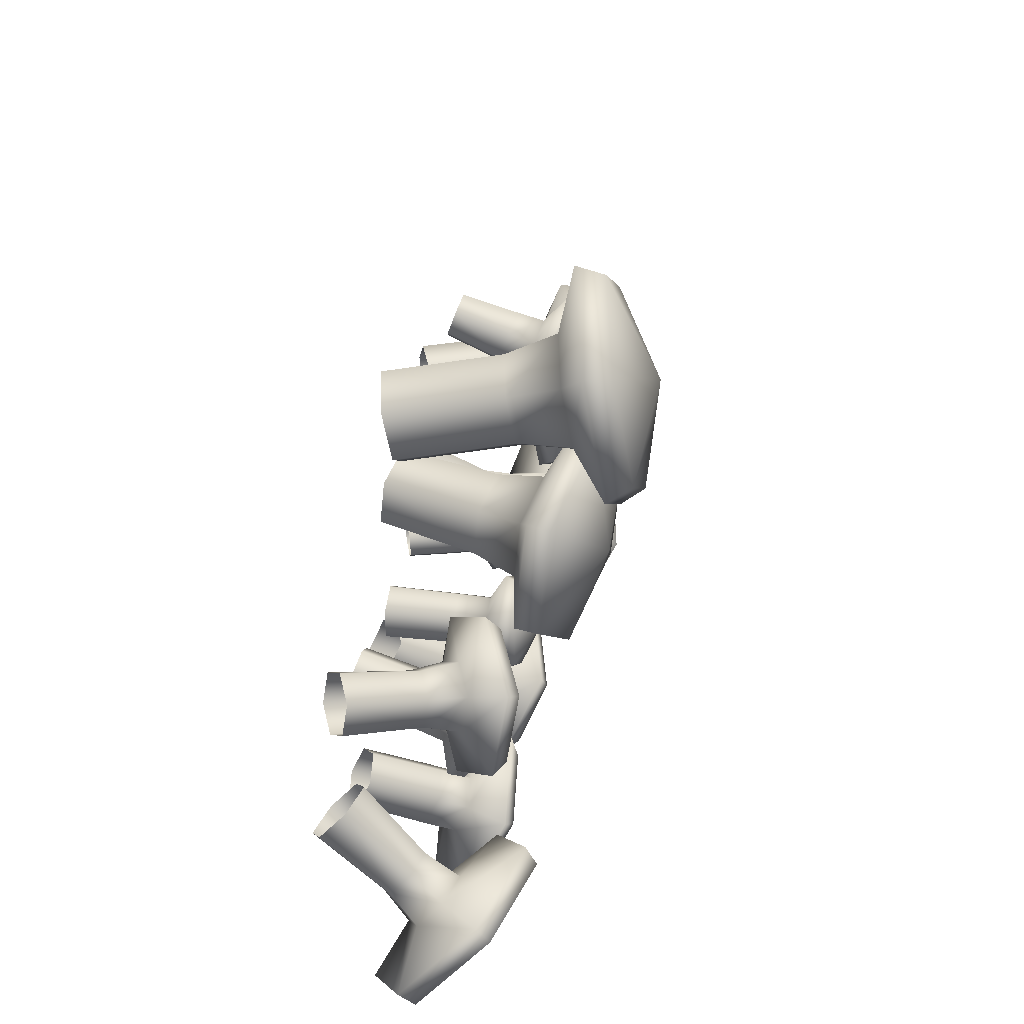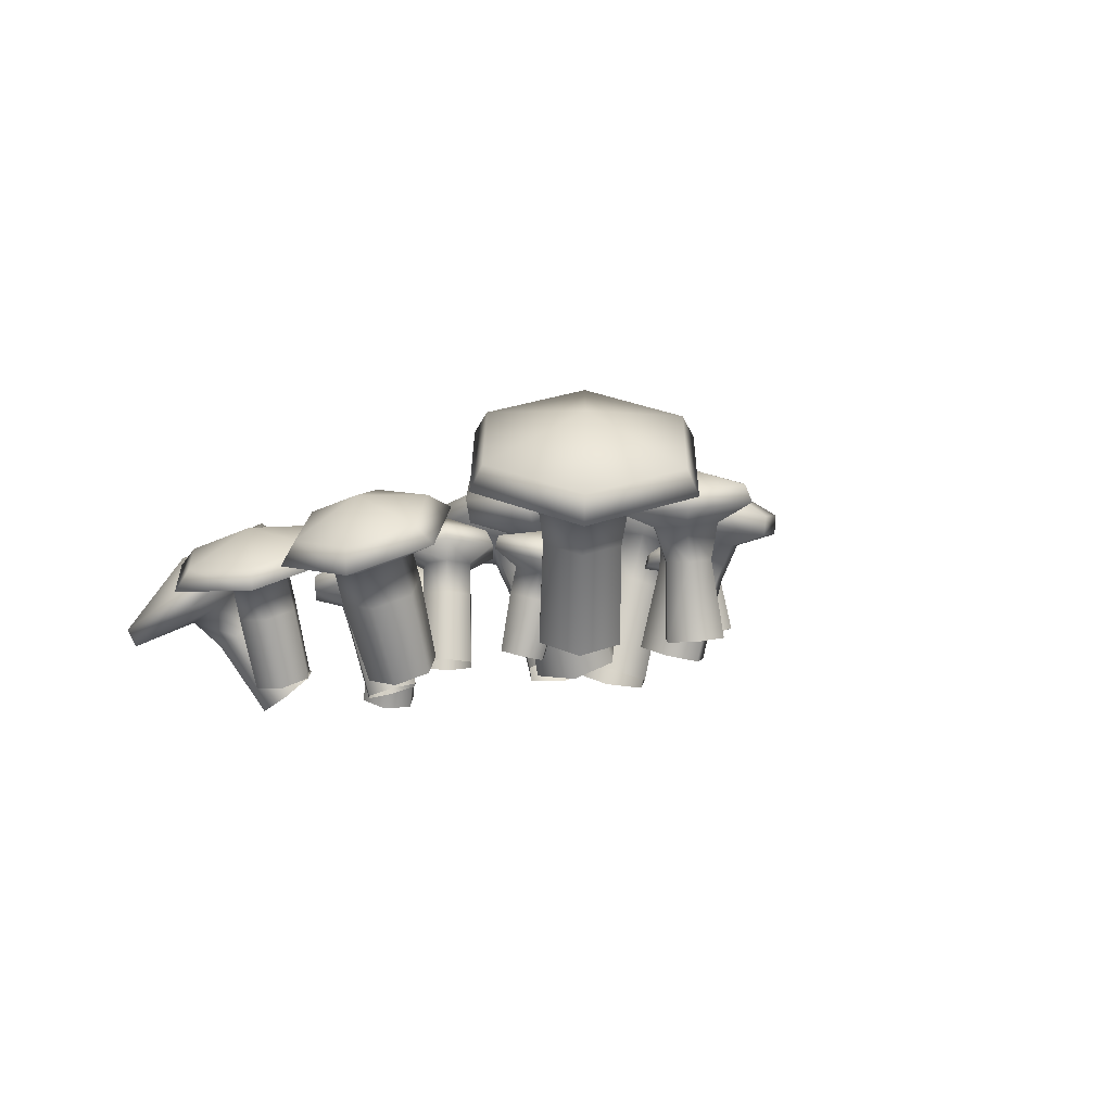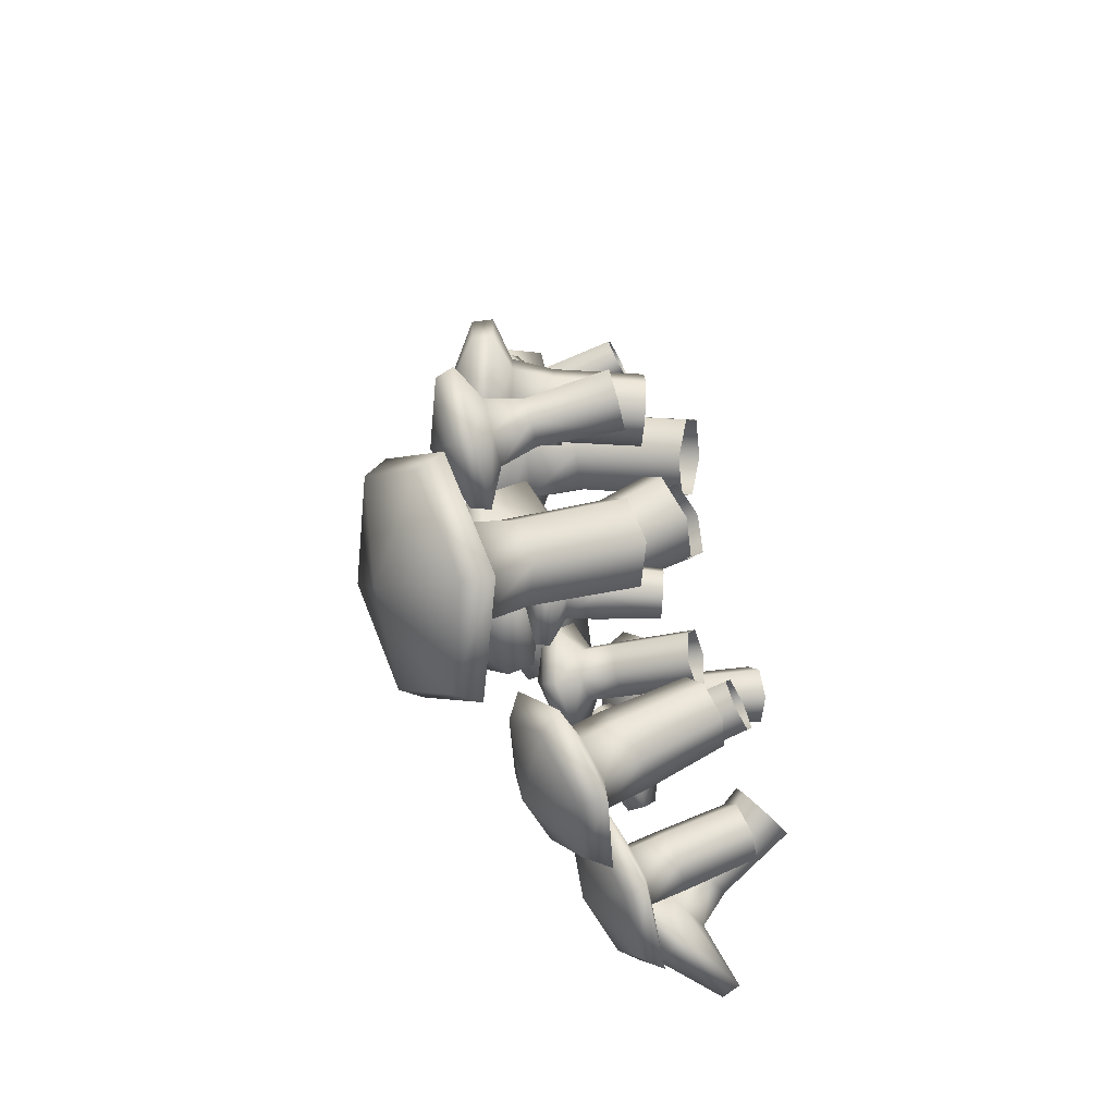
<metadata>
{"format":"obj","ext":"obj","renderer":"f3d","projection":"perspective","resolution":1024,"background":"white","views":[{"elev":28.7,"azim":100.7,"up":"+Z"},{"elev":-14.6,"azim":-121.4,"up":"+Y"},{"elev":-26.4,"azim":-70.6,"up":"+Z"}]}
</metadata>
<code>
o Shroom4_Cylinder.028
v 0.3065 -0.5435 -2.665
v 0.3065 1.44 -3.235
v 1.051 -0.5435 -2.235
v 1.545 1.44 -2.52
v 1.051 -0.5435 -1.375
v 1.545 1.44 -1.09
v 0.3065 -0.5435 -0.9452
v 0.3065 1.44 -0.3754
v -0.4383 -0.5435 -1.375
v -0.9318 1.44 -1.09
v -0.4383 -0.5435 -2.235
v -0.9318 1.44 -2.52
v -0.4701 -2.719 -1.357
v 0.3065 -2.719 -0.9085
v 1.083 -2.719 -1.357
v 1.083 -2.719 -2.254
v 0.3065 2.041 -1.805
v 0.3065 -2.719 -2.702
v -0.4701 -2.719 -2.254
v -2.315 -0.2763 -0.6209
v -3.263 1.604 -3.141
v -1.588 0.413 -0.1248
v -1.785 3.003 -2.134
v -1.851 0.8986 0.8477
v -2.32 3.989 -0.1598
v -2.842 0.6949 1.324
v -4.333 3.575 0.8075
v -3.57 0.005595 0.828
v -5.81 2.176 -0.1997
v -3.307 -0.48 -0.1445
v -5.275 1.19 -2.174
v -2.474 -2.655 2.61
v -1.569 -1.798 3.226
v -0.3366 -1.545 2.634
v -0.00921 -2.148 1.425
v -4.167 3.311 -1.627
v -0.914 -3.005 0.8085
v -2.146 -3.259 1.401
v -2.917 0.525 4.12
v -3.601 2.874 2.915
v -2.175 0.8199 4.86
v -1.973 3.521 4.537
v -2.387 0.7007 5.922
v -2.438 3.259 6.865
v -3.341 0.2867 6.243
v -4.531 2.351 7.57
v -4.084 -0.008189 5.503
v -6.159 1.705 5.947
v -3.872 0.111 4.442
v -5.694 1.966 3.619
v -3.052 -2.427 5.435
v -2.313 -2.134 6.172
v -1.362 -1.721 5.852
v -1.151 -1.603 4.795
v -4.35 3.282 5.261
v -1.89 -1.896 4.058
v -2.841 -2.309 4.378
v 8.981 -0.9828 -5.775
v 9.427 -0.683 -8.931
v 9.653 -0.6245 -5.353
v 11.74 0.5487 -7.482
v 9.511 -0.03153 -4.732
v 11.25 2.587 -5.346
v 8.697 0.2031 -4.532
v 8.45 3.393 -4.66
v 8.025 -0.1553 -4.953
v 6.14 2.161 -6.109
v 8.167 -0.7482 -5.575
v 6.628 0.1233 -8.244
v 7.715 -2.012 -3.103
v 8.552 -1.565 -2.578
v 9.567 -1.858 -2.827
v 9.744 -2.596 -3.601
v 8.969 1.884 -7.293
v 8.906 -3.043 -4.126
v 7.892 -2.75 -3.877
v -1.82 -1.783 -6.456
v -2.504 -0.2675 -8.389
v -1.113 -1.003 -5.82
v -1.299 1.061 -7.305
v -1.517 -0.5334 -4.757
v -1.988 1.862 -5.494
v -2.628 -0.8431 -4.331
v -3.882 1.334 -4.768
v -3.335 -1.623 -4.968
v -5.087 0.005378 -5.853
v -2.931 -2.092 -6.03
v -4.398 -0.7954 -7.663
v -2.141 -3.611 -3.718
v -1.518 -2.924 -3.157
v -0.5379 -2.651 -3.532
v -0.1815 -3.065 -4.469
v -3.487 1.093 -6.938
v -0.8049 -3.752 -5.03
v -1.785 -4.025 -4.654
v 4.228 -1.064 -3.199
v 4.258 0.602 -4.578
v 5.058 -0.9807 -2.796
v 5.847 0.7611 -3.807
v 5.118 -0.7191 -1.91
v 5.963 1.262 -2.109
v 4.349 -0.5407 -1.426
v 4.489 1.604 -1.183
v 3.519 -0.6238 -1.829
v 2.9 1.445 -1.954
v 3.459 -0.8853 -2.716
v 2.784 0.9437 -3.652
v 3.448 -2.719 -1.22
v 4.254 -2.638 -0.829
v 5.001 -2.811 -1.299
v 4.943 -3.065 -2.16
v 4.399 1.68 -3.053
v 4.137 -3.146 -2.551
v 3.389 -2.973 -2.081
v 5.113 2.353 6.931
v 4.7 5.694 5.691
v 6.334 2.363 7.582
v 7.551 5.717 7.211
v 6.396 2.11 8.941
v 7.695 5.126 10.38
v 5.236 1.847 9.65
v 4.988 4.513 12.04
v 4.015 1.837 8.998
v 2.137 4.49 10.52
v 3.953 2.09 7.639
v 1.994 5.08 7.344
v 4.371 -1.458 8.372
v 5.598 -1.448 9.026
v 6.763 -1.184 8.315
v 6.702 -0.9304 6.949
v 4.744 6.014 9.038
v 5.475 -0.9403 6.295
v 4.31 -1.204 7.007
v 2.48 0.8469 1.739
v 3.186 3.389 -0.3909
v 3.618 0.648 2.493
v 5.888 2.917 1.4
v 3.568 0.7819 3.865
v 5.771 3.235 4.659
v 2.381 1.115 4.484
v 2.95 4.026 6.127
v 1.243 1.314 3.729
v 0.2472 4.498 4.336
v 1.292 1.18 2.357
v 0.365 4.18 1.077
v 0.6367 -1.704 3.947
v 1.685 -1.887 4.642
v 2.779 -2.193 4.073
v 2.825 -2.317 2.809
v 3.261 4.534 2.794
v 1.776 -2.134 2.114
v 0.6824 -1.827 2.683
v -10.78 -1.754 -4.948
v -12.22 -0.3497 -7.631
v -10.05 -0.9111 -4.488
v -10.38 1.77 -6.474
v -10.23 -0.5105 -3.363
v -10.82 2.777 -3.645
v -11.13 -0.9523 -2.698
v -13.1 1.666 -1.973
v -11.86 -1.795 -3.158
v -14.93 -0.4535 -3.13
v -11.69 -2.195 -4.283
v -14.5 -1.461 -5.959
v -10.04 -4.025 -2.048
v -9.273 -3.137 -1.564
v -8.32 -2.672 -2.264
v -8.137 -3.094 -3.449
v -13.17 1.268 -5.099
v -8.907 -3.981 -3.933
v -9.859 -4.447 -3.233
v -6.861 -0.5275 1.711
v -7.252 1.22 -0.05311
v -6.241 -0.2896 2.09
v -5.581 1.861 0.9689
v -6.29 -0.1176 2.833
v -5.713 2.325 2.973
v -6.959 -0.1834 3.197
v -7.517 2.147 3.955
v -7.579 -0.4213 2.818
v -9.188 1.506 2.933
v -7.53 -0.5933 2.075
v -9.056 1.042 0.9288
v -7.241 -2.676 3.47
v -6.452 -2.373 3.952
v -5.6 -2.289 3.489
v -5.538 -2.508 2.542
v -7.528 2.302 1.798
v -6.327 -2.811 2.059
v -7.179 -2.895 2.523
v 8.815 -0.07062 -0.1457
v 7.765 1.53 -1.703
v 9.426 0.4112 0.2807
v 9.206 2.666 -0.6974
v 9.354 0.5462 1.155
v 9.036 2.984 1.364
v 8.671 0.1993 1.602
v 7.425 2.166 2.42
v 8.06 -0.2825 1.176
v 5.984 1.03 1.414
v 8.132 -0.4175 0.302
v 6.154 0.7115 -0.6471
v 9.253 -2.273 1.625
v 9.924 -1.744 2.093
v 10.67 -1.364 1.602
v 10.75 -1.512 0.643
v 7.247 2.388 0.2463
v 10.08 -2.04 0.1753
v 9.332 -2.421 0.6664
v 0.265 0.7555 7.116
v 0.273 1.942 5.929
v 0.9611 0.9035 7.515
v 1.581 2.22 6.678
v 0.9406 1.179 8.283
v 1.542 2.737 8.121
v 0.224 1.306 8.652
v 0.196 2.976 8.814
v -0.4721 1.158 8.252
v -1.112 2.698 8.064
v -0.4516 0.8828 7.485
v -1.073 2.181 6.622
v -0.3471 -0.4292 8.756
v 0.2383 -0.3048 9.091
v 0.8409 -0.4118 8.781
v 0.8581 -0.6432 8.136
v 0.2314 2.892 7.216
v 0.2727 -0.7677 7.8
v -0.3299 -0.6607 8.11
v 2.831 -1.505 -7.731
v 2.179 -0.2934 -9.76
v 3.593 -0.9982 -7.364
v 3.923 0.8682 -8.919
v 3.523 -0.58 -6.473
v 3.764 1.826 -6.88
v 2.692 -0.6689 -5.95
v 1.861 1.623 -5.682
v 1.93 -1.176 -6.318
v 0.1161 0.4611 -6.523
v 2 -1.594 -7.208
v 0.2751 -0.4969 -8.563
v 2.776 -3.094 -5.371
v 3.508 -2.607 -5.018
v 4.307 -2.521 -5.521
v 4.374 -2.923 -6.377
v 1.795 1.196 -7.988
v 3.642 -3.411 -6.73
v 2.843 -3.496 -6.227
v -6.616 -2.05 -3.518
v -7.115 -0.5689 -4.206
v -5.969 -1.837 -3.074
v -5.857 -0.1537 -3.343
v -5.996 -1.891 -2.263
v -5.91 -0.2592 -1.766
v -6.671 -2.159 -1.896
v -7.221 -0.78 -1.051
v -7.318 -2.372 -2.34
v -8.48 -1.195 -1.915
v -7.291 -2.318 -3.151
v -8.427 -1.09 -3.492
v -6.639 -3.9 -2.481
v -6.09 -3.719 -2.105
v -5.518 -3.492 -2.416
v -5.495 -3.446 -3.104
v -7.328 -0.241 -2.605
v -6.044 -3.627 -3.48
v -6.616 -3.854 -3.169
v -11.6 -0.8156 -5.627
v -10.75 0.1689 -5.089
v -10.95 0.6371 -3.775
v -12.01 0.1207 -2.998
v -12.86 -0.8638 -3.536
v -12.66 -1.332 -4.85
v -7.078 0.4217 1.155
v -6.205 0.7567 1.689
v -6.274 0.999 2.737
v -7.216 0.9063 3.25
v -8.09 0.5713 2.716
v -8.021 0.329 1.668
v -3.338 1.655 3.912
v -2.429 2.016 4.818
v -2.688 1.87 6.118
v -3.857 1.363 6.512
v -4.766 1.002 5.606
v -4.507 1.148 4.306
v 0.2618 1.445 6.791
v 1.02 1.606 7.226
v 0.9977 1.906 8.062
v 0.2172 2.045 8.464
v -0.541 1.884 8.029
v -0.5187 1.584 7.193
v 4.931 3.924 6.843
v 6.489 3.937 7.674
v 6.567 3.614 9.408
v 5.088 3.279 10.31
v 3.53 3.267 9.48
v 3.451 3.589 7.747
v 2.811 2.177 1.274
v 4.234 1.928 2.217
v 4.172 2.096 3.932
v 2.687 2.512 4.705
v 1.264 2.76 3.762
v 1.326 2.593 2.047
v 8.259 0.7884 -0.5423
v 9.018 1.387 -0.01272
v 8.928 1.555 1.073
v 8.08 1.124 1.629
v 7.321 0.5252 1.099
v 7.41 0.3576 0.01381
v 9.063 -0.2464 -6.738
v 9.89 0.1942 -6.22
v 9.715 0.9231 -5.456
v 8.714 1.212 -5.21
v 7.888 0.771 -5.729
v 8.062 0.04204 -6.493
v 4.267 -0.1252 -3.531
v 5.142 -0.03771 -3.106
v 5.205 0.2378 -2.172
v 4.395 0.4258 -1.663
v 3.52 0.3383 -2.087
v 3.457 0.06277 -3.021
v 2.459 -0.626 -8.164
v 3.215 -0.1231 -7.8
v 3.146 0.2917 -6.917
v 2.322 0.2035 -6.398
v 1.566 -0.2994 -6.762
v 1.635 -0.7142 -7.645
v -2.31 -0.8532 -7.034
v -1.612 -0.08434 -6.406
v -2.011 0.379 -5.359
v -3.107 0.07357 -4.938
v -3.805 -0.6953 -5.566
v -3.406 -1.159 -6.614
v -6.878 -1.335 -3.487
v -6.224 -1.119 -3.039
v -6.252 -1.174 -2.219
v -6.933 -1.444 -1.848
v -7.587 -1.66 -2.297
v -7.56 -1.605 -3.116
v -2.896 0.86 -1.488
v -2.087 1.626 -0.9369
v -2.38 2.165 0.1434
v -3.481 1.939 0.6726
v -4.289 1.173 0.1215
v -3.997 0.6337 -0.9588
v 0.3065 0.4482 -2.638
v 1.028 0.4482 -2.222
v 1.028 0.4482 -1.389
v 0.3065 0.4482 -0.9723
v -0.4148 0.4482 -1.389
v -0.4148 0.4482 -2.222
v -11.74 -0.979 -7.742
v -9.672 1.406 -6.44
v -10.16 2.541 -3.255
v -12.73 1.29 -1.373
v -14.79 -1.096 -2.675
v -14.3 -2.23 -5.859
v -6.983 -0.9245 -4.254
v -5.702 -0.5019 -3.375
v -5.756 -0.6093 -1.77
v -7.091 -1.139 -1.043
v -8.372 -1.562 -1.921
v -8.318 -1.455 -3.527
v -2.945 0.9845 -2.81
v -1.432 2.418 -1.778
v -1.979 3.428 0.2445
v -4.041 3.004 1.235
v -5.555 1.571 0.2035
v -5.007 0.5608 -1.819
v -7.121 0.6676 -0.1113
v -5.297 1.367 1.005
v -5.441 1.874 3.193
v -7.41 1.68 4.265
v -9.235 0.9801 3.149
v -9.091 0.4739 0.9608
v -3.344 2.335 2.786
v -1.637 3.013 4.488
v -2.124 2.739 6.929
v -4.319 1.787 7.668
v -6.027 1.109 5.966
v -5.539 1.383 3.525
v 0.2815 1.504 5.832
v 1.793 1.826 6.699
v 1.749 2.424 8.366
v 0.1925 2.7 9.167
v -1.319 2.378 8.3
v -1.275 1.781 6.633
v 4.765 5.015 5.162
v 7.963 5.041 6.866
v 8.124 4.378 10.42
v 5.088 3.69 12.28
v 1.891 3.665 10.57
v 1.729 4.327 7.016
v 3.028 2.702 -0.3832
v 5.775 2.222 1.437
v 5.655 2.546 4.749
v 2.789 3.349 6.241
v 0.04188 3.829 4.421
v 0.1616 3.506 1.109
v 8.084 1.023 -2.003
v 9.8 2.376 -0.8063
v 9.598 2.755 1.648
v 7.68 1.781 2.905
v 5.964 0.4279 1.708
v 6.166 0.04897 -0.7463
v 9.425 -1.217 -8.623
v 11.85 0.0738 -7.105
v 11.33 2.21 -4.866
v 8.402 3.055 -4.147
v 5.981 1.764 -5.665
v 6.493 -0.3719 -7.903
v 4.23 0.09705 -4.534
v 5.91 0.2653 -3.718
v 6.032 0.7948 -1.923
v 4.474 1.156 -0.9439
v 2.794 0.9879 -1.76
v 2.672 0.4584 -3.554
v 5.181 1.471 -2.581
v 2.407 -0.9887 -10.09
v 4.62 0.485 -9.021
v 4.419 1.7 -6.434
v 2.003 1.442 -4.914
v -0.2099 -0.03159 -5.981
v -0.008201 -1.247 -8.568
v -2.064 -0.9586 -8.612
v -0.5136 0.7509 -7.217
v -1.4 1.781 -4.887
v -3.837 1.102 -3.953
v -5.388 -0.6075 -5.348
v -4.501 -1.638 -7.678
v 0.3065 0.944 -3.478
v 1.755 0.944 -2.642
v 1.755 0.944 -0.9687
v 0.3065 0.944 -0.1323
v -1.142 0.944 -0.9687
v -1.142 0.944 -2.642
f 430 2 4 431
f 431 4 6 432
f 432 6 8 433
f 433 8 10 434
f 10 8 17
f 434 10 12 435
f 435 12 2 430
f 1 3 16 18
f 6 4 17
f 12 10 17
f 4 2 17
f 8 6 17
f 2 12 17
f 5 7 14 15
f 11 1 18 19
f 7 9 13 14
f 3 5 15 16
f 9 11 19 13
f 363 21 23 364
f 364 23 25 365
f 365 25 27 366
f 366 27 29 367
f 29 27 36
f 367 29 31 368
f 368 31 21 363
f 20 22 35 37
f 25 23 36
f 31 29 36
f 23 21 36
f 27 25 36
f 21 31 36
f 24 26 33 34
f 30 20 37 38
f 26 28 32 33
f 22 24 34 35
f 28 30 38 32
f 375 40 42 376
f 376 42 44 377
f 377 44 46 378
f 378 46 48 379
f 48 46 55
f 379 48 50 380
f 380 50 40 375
f 39 41 54 56
f 44 42 55
f 50 48 55
f 42 40 55
f 46 44 55
f 40 50 55
f 43 45 52 53
f 49 39 56 57
f 45 47 51 52
f 41 43 53 54
f 47 49 57 51
f 405 59 61 406
f 406 61 63 407
f 407 63 65 408
f 408 65 67 409
f 67 65 74
f 409 67 69 410
f 410 69 59 405
f 58 60 73 75
f 63 61 74
f 69 67 74
f 61 59 74
f 65 63 74
f 59 69 74
f 62 64 71 72
f 68 58 75 76
f 64 66 70 71
f 60 62 72 73
f 66 68 76 70
f 424 78 80 425
f 425 80 82 426
f 426 82 84 427
f 427 84 86 428
f 86 84 93
f 428 86 88 429
f 429 88 78 424
f 77 79 92 94
f 82 80 93
f 88 86 93
f 80 78 93
f 84 82 93
f 78 88 93
f 81 83 90 91
f 87 77 94 95
f 83 85 89 90
f 79 81 91 92
f 85 87 95 89
f 411 97 99 412
f 412 99 101 413
f 413 101 103 414
f 414 103 105 415
f 105 103 112
f 415 105 107 416
f 416 107 97 411
f 96 98 111 113
f 101 99 112 417
f 107 105 112
f 99 97 112
f 103 101 417 112
f 97 107 112
f 100 102 109 110
f 106 96 113 114
f 102 104 108 109
f 98 100 110 111
f 104 106 114 108
f 387 116 118 388
f 388 118 120 389
f 389 120 122 390
f 390 122 124 391
f 124 122 131
f 391 124 126 392
f 392 126 116 387
f 115 117 130 132
f 120 118 131
f 126 124 131
f 118 116 131
f 122 120 131
f 116 126 131
f 119 121 128 129
f 125 115 132 133
f 121 123 127 128
f 117 119 129 130
f 123 125 133 127
f 393 135 137 394
f 394 137 139 395
f 395 139 141 396
f 396 141 143 397
f 143 141 150
f 397 143 145 398
f 398 145 135 393
f 134 136 149 151
f 139 137 150
f 145 143 150
f 137 135 150
f 141 139 150
f 135 145 150
f 138 140 147 148
f 144 134 151 152
f 140 142 146 147
f 136 138 148 149
f 142 144 152 146
f 351 154 156 352
f 352 156 158 353
f 353 158 160 354
f 354 160 162 355
f 162 160 169
f 355 162 164 356
f 356 164 154 351
f 153 155 168 170
f 158 156 169
f 164 162 169
f 156 154 169
f 160 158 169
f 154 164 169
f 157 159 166 167
f 163 153 170 171
f 159 161 165 166
f 155 157 167 168
f 161 163 171 165
f 369 173 175 370
f 370 175 177 371
f 371 177 179 372
f 372 179 181 373
f 181 179 188
f 373 181 183 374
f 374 183 173 369
f 172 174 187 189
f 177 175 188
f 183 181 188
f 175 173 188
f 179 177 188
f 173 183 188
f 176 178 185 186
f 182 172 189 190
f 178 180 184 185
f 174 176 186 187
f 180 182 190 184
f 399 192 194 400
f 400 194 196 401
f 401 196 198 402
f 402 198 200 403
f 200 198 207
f 403 200 202 404
f 404 202 192 399
f 191 193 206 208
f 196 194 207
f 202 200 207
f 194 192 207
f 198 196 207
f 192 202 207
f 195 197 204 205
f 201 191 208 209
f 197 199 203 204
f 193 195 205 206
f 199 201 209 203
f 381 211 213 382
f 382 213 215 383
f 383 215 217 384
f 384 217 219 385
f 219 217 226
f 385 219 221 386
f 386 221 211 381
f 210 212 225 227
f 215 213 226
f 221 219 226
f 213 211 226
f 217 215 226
f 211 221 226
f 214 216 223 224
f 220 210 227 228
f 216 218 222 223
f 212 214 224 225
f 218 220 228 222
f 418 230 232 419
f 419 232 234 420
f 420 234 236 421
f 421 236 238 422
f 238 236 245
f 422 238 240 423
f 423 240 230 418
f 229 231 244 246
f 234 232 245
f 240 238 245
f 232 230 245
f 236 234 245
f 230 240 245
f 233 235 242 243
f 239 229 246 247
f 235 237 241 242
f 231 233 243 244
f 237 239 247 241
f 357 249 251 358
f 358 251 253 359
f 359 253 255 360
f 360 255 257 361
f 257 255 264
f 361 257 259 362
f 362 259 249 357
f 248 250 263 265
f 253 251 264
f 259 257 264
f 251 249 264
f 255 253 264
f 249 259 264
f 252 254 261 262
f 258 248 265 266
f 254 256 260 261
f 250 252 262 263
f 256 258 266 260
f 163 272 267 153
f 161 271 272 163
f 159 270 271 161
f 157 269 270 159
f 155 268 269 157
f 153 267 268 155
f 182 278 273 172
f 180 277 278 182
f 178 276 277 180
f 176 275 276 178
f 174 274 275 176
f 172 273 274 174
f 49 284 279 39
f 47 283 284 49
f 45 282 283 47
f 43 281 282 45
f 41 280 281 43
f 39 279 280 41
f 220 290 285 210
f 218 289 290 220
f 216 288 289 218
f 214 287 288 216
f 212 286 287 214
f 210 285 286 212
f 125 296 291 115
f 123 295 296 125
f 121 294 295 123
f 119 293 294 121
f 117 292 293 119
f 115 291 292 117
f 144 302 297 134
f 142 301 302 144
f 140 300 301 142
f 138 299 300 140
f 136 298 299 138
f 134 297 298 136
f 201 308 303 191
f 199 307 308 201
f 197 306 307 199
f 195 305 306 197
f 193 304 305 195
f 191 303 304 193
f 68 314 309 58
f 66 313 314 68
f 64 312 313 66
f 62 311 312 64
f 60 310 311 62
f 58 309 310 60
f 106 320 315 96
f 104 319 320 106
f 102 318 319 104
f 100 317 318 102
f 98 316 317 100
f 96 315 316 98
f 239 326 321 229
f 237 325 326 239
f 235 324 325 237
f 233 323 324 235
f 231 322 323 233
f 229 321 322 231
f 87 332 327 77
f 85 331 332 87
f 83 330 331 85
f 81 329 330 83
f 79 328 329 81
f 77 327 328 79
f 258 338 333 248
f 256 337 338 258
f 254 336 337 256
f 252 335 336 254
f 250 334 335 252
f 248 333 334 250
f 30 344 339 20
f 28 343 344 30
f 26 342 343 28
f 24 341 342 26
f 22 340 341 24
f 20 339 340 22
f 11 350 345 1
f 9 349 350 11
f 7 348 349 9
f 5 347 348 7
f 3 346 347 5
f 1 345 346 3
f 272 356 351 267
f 271 355 356 272
f 270 354 355 271
f 269 353 354 270
f 268 352 353 269
f 267 351 352 268
f 338 362 357 333
f 337 361 362 338
f 336 360 361 337
f 335 359 360 336
f 334 358 359 335
f 333 357 358 334
f 344 368 363 339
f 343 367 368 344
f 342 366 367 343
f 341 365 366 342
f 340 364 365 341
f 339 363 364 340
f 278 374 369 273
f 277 373 374 278
f 276 372 373 277
f 275 371 372 276
f 274 370 371 275
f 273 369 370 274
f 284 380 375 279
f 283 379 380 284
f 282 378 379 283
f 281 377 378 282
f 280 376 377 281
f 279 375 376 280
f 290 386 381 285
f 289 385 386 290
f 288 384 385 289
f 287 383 384 288
f 286 382 383 287
f 285 381 382 286
f 296 392 387 291
f 295 391 392 296
f 294 390 391 295
f 293 389 390 294
f 292 388 389 293
f 291 387 388 292
f 302 398 393 297
f 301 397 398 302
f 300 396 397 301
f 299 395 396 300
f 298 394 395 299
f 297 393 394 298
f 308 404 399 303
f 307 403 404 308
f 306 402 403 307
f 305 401 402 306
f 304 400 401 305
f 303 399 400 304
f 314 410 405 309
f 313 409 410 314
f 312 408 409 313
f 311 407 408 312
f 310 406 407 311
f 309 405 406 310
f 320 416 411 315
f 319 415 416 320
f 318 414 415 319
f 317 413 414 318
f 316 412 413 317
f 315 411 412 316
f 326 423 418 321
f 325 422 423 326
f 324 421 422 325
f 323 420 421 324
f 322 419 420 323
f 321 418 419 322
f 332 429 424 327
f 331 428 429 332
f 330 427 428 331
f 329 426 427 330
f 328 425 426 329
f 327 424 425 328
f 350 435 430 345
f 349 434 435 350
f 348 433 434 349
f 347 432 433 348
f 346 431 432 347
f 345 430 431 346

</code>
